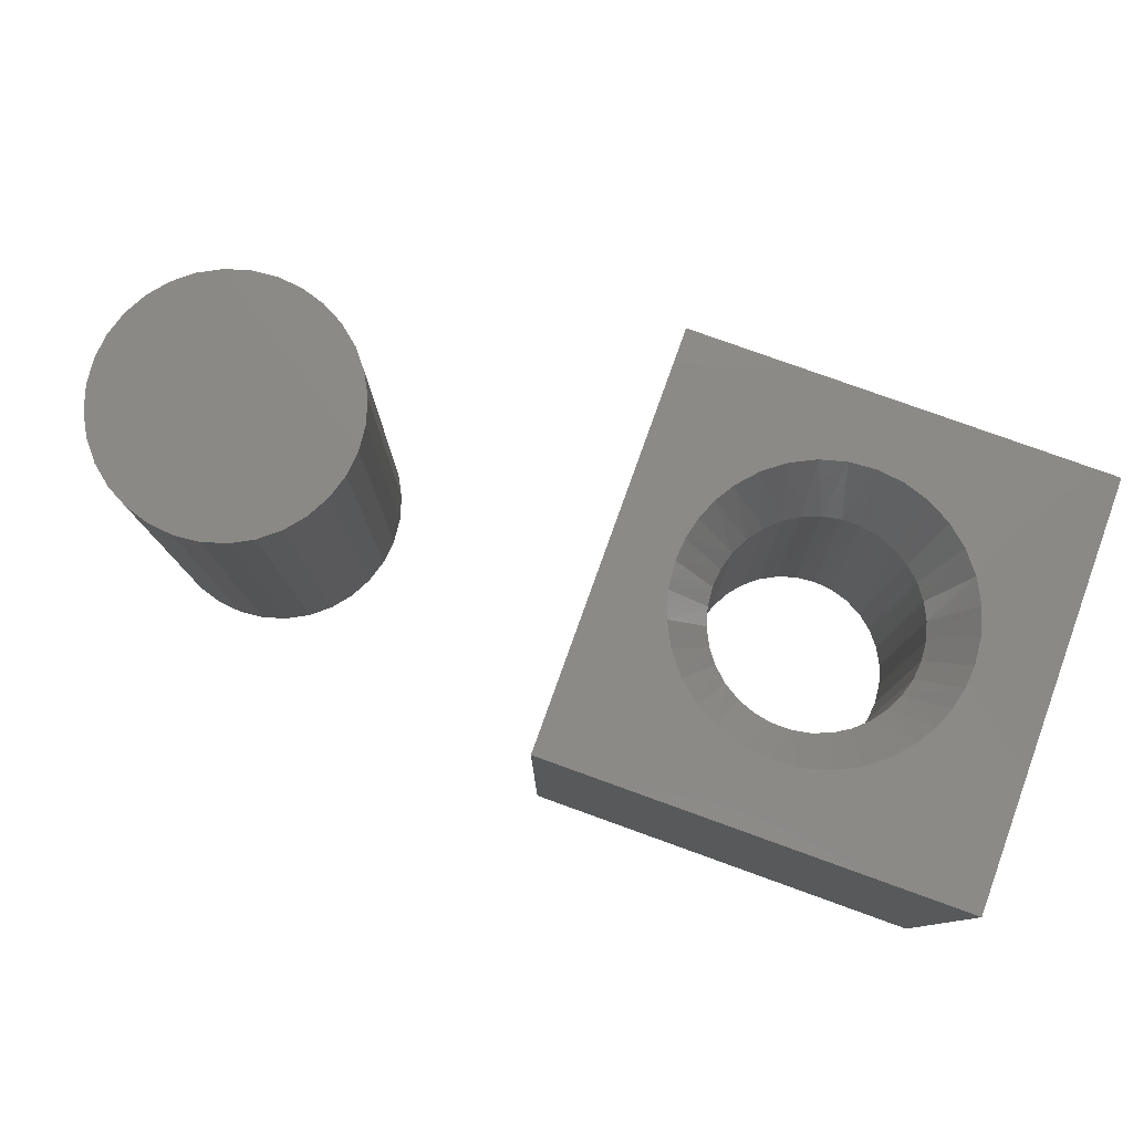
<metadata>
{"format":"stl","ext":"stl","renderer":"f3d","projection":"perspective","resolution":1024,"background":"white","views":[{"elev":78.9,"azim":-160.2,"up":"+Z"}]}
</metadata>
<code>
# stl→obj: 412 verts, 820 faces
v 0.4791 0.01896 0
v 0.4407 0.02658 0
v 0.484 0.0353 0
v 0.6261 0.06355 0
v 0.6129 0.07439 0
v 0.6694 0.07206 0
v 0.5645 0.08906 0
v 0.4753 0.09118 0
v 0.4944 0.1069 0
v 0.5162 0.1185 0
v 0.5399 0.1257 0
v 0.5645 0.1281 0
v 0.5891 0.1257 0
v 0.6127 0.1185 0
v 0.6346 0.1069 0
v 0.6537 0.09118 0
v 0.5815 0.08739 0
v 0.5475 0.08739 0
v 0.5311 0.08243 0
v 0.5161 0.07439 0
v 0.4596 0.07206 0
v 0.4753 -0.08723 0
v 0.4596 -0.06811 0
v 0.5161 -0.07044 0
v 0.5311 -0.07849 0
v 0.5475 -0.08344 0
v 0.5645 -0.08512 0
v 0.4944 -0.1029 0
v 0.6537 -0.08723 0
v 0.6346 -0.1029 0
v 0.6127 -0.1146 0
v 0.5891 -0.1218 0
v 0.5645 -0.1242 0
v 0.5399 -0.1218 0
v 0.5162 -0.1146 0
v 0.5978 0.08243 0
v 0.5815 -0.08344 0
v 0.5978 -0.07849 0
v 0.6129 -0.07044 0
v 0.6694 -0.06811 0
v 0.5029 0.06355 0
v 0.4921 0.05036 0
v 0.4479 0.05025 0
v 0.4921 -0.04641 0
v 0.4479 -0.0463 0
v 0.484 -0.03135 0
v 0.4407 -0.02264 0
v 0.4791 -0.01502 0
v 0.4383 0.001974 0
v 0.4774 0.001974 0
v 0.5029 -0.05961 0
v 0.6499 0.01896 0
v 0.6449 0.0353 0
v 0.6882 0.02658 0
v 0.6369 0.05036 0
v 0.681 0.05025 0
v 0.6369 -0.04641 0
v 0.6449 -0.03135 0
v 0.681 -0.0463 0
v 0.6499 -0.01502 0
v 0.6882 -0.02264 0
v 0.6516 0.001974 0
v 0.6906 0.001974 0
v 0.6261 -0.05961 0
v 0.5815 -0.08344 0.3516
v 0.5978 -0.07849 0.3516
v 0.6129 -0.07044 0.3516
v 0.6261 -0.05961 0.3516
v 0.6369 -0.04641 0.3516
v 0.6449 -0.03135 0.3516
v 0.6499 -0.01502 0.3516
v 0.6516 0.001974 0.3516
v 0.5645 -0.08512 0.3516
v 0.5475 -0.08344 0.3516
v 0.5311 -0.07849 0.3516
v 0.5161 -0.07044 0.3516
v 0.5029 -0.05961 0.3516
v 0.4921 -0.04641 0.3516
v 0.484 -0.03135 0.3516
v 0.4791 -0.01502 0.3516
v 0.4774 0.001974 0.3516
v 0.5475 0.08739 0.3516
v 0.5311 0.08243 0.3516
v 0.5161 0.07439 0.3516
v 0.5029 0.06355 0.3516
v 0.4921 0.05036 0.3516
v 0.484 0.0353 0.3516
v 0.4791 0.01896 0.3516
v 0.5645 0.08906 0.3516
v 0.5815 0.08739 0.3516
v 0.5978 0.08243 0.3516
v 0.6129 0.07439 0.3516
v 0.6261 0.06355 0.3516
v 0.6369 0.05036 0.3516
v 0.6449 0.0353 0.3516
v 0.6499 0.01896 0.3516
v 0.6906 0.001974 0.3906
v 0.6882 -0.02264 0.3906
v 0.681 -0.0463 0.3906
v 0.6694 -0.06811 0.3906
v 0.6537 -0.08723 0.3906
v 0.6346 -0.1029 0.3906
v 0.6127 -0.1146 0.3906
v 0.5891 -0.1218 0.3906
v 0.5645 -0.1242 0.3906
v 0.5399 -0.1218 0.3906
v 0.5162 -0.1146 0.3906
v 0.4944 -0.1029 0.3906
v 0.4753 -0.08723 0.3906
v 0.4596 -0.06811 0.3906
v 0.4479 -0.0463 0.3906
v 0.4407 -0.02264 0.3906
v 0.4383 0.001974 0.3906
v 0.4407 0.02658 0.3906
v 0.4479 0.05025 0.3906
v 0.4596 0.07206 0.3906
v 0.4753 0.09118 0.3906
v 0.4944 0.1069 0.3906
v 0.5162 0.1185 0.3906
v 0.5399 0.1257 0.3906
v 0.5645 0.1281 0.3906
v 0.5891 0.1257 0.3906
v 0.6127 0.1185 0.3906
v 0.6346 0.1069 0.3906
v 0.6537 0.09118 0.3906
v 0.6694 0.07206 0.3906
v 0.681 0.05025 0.3906
v 0.6882 0.02658 0.3906
v 0.09642 -0.03783 0.04214
v 0.1357 -0.04245 -0.01562
v 0.1275 -0.06236 -0.01562
v 0.08729 -0.05492 0.04214
v 0.102 -0.01928 0.04214
v 0.1039 -1.12e-16 0.04214
v 0.1425 3.908e-13 -0.01562
v 0.1408 -0.02149 -0.01562
v -0.1323 3.908e-13 -0.01562
v -0.09375 5.6e-17 0.04214
v -0.1297 -0.02659 -0.01562
v -0.09185 -0.01928 0.04214
v -0.122 -0.0521 -0.01562
v -0.08623 -0.03783 0.04214
v -0.1096 -0.07558 -0.01562
v -0.07709 -0.05492 0.04214
v -0.093 -0.09618 -0.01562
v -0.0648 -0.0699 0.04214
v 0.075 -0.0699 0.04214
v 0.0985 -0.1007 -0.01562
v 0.06002 -0.08219 0.04214
v 0.07731 -0.1169 -0.01562
v 0.04293 -0.09132 0.04214
v 0.05348 -0.1286 -0.01562
v 0.02438 -0.09695 0.04214
v 0.02793 -0.1355 -0.01562
v 0.005099 -0.09885 0.04214
v 0.001578 -0.1373 -0.01562
v -0.01419 -0.09695 0.04214
v -0.02461 -0.1341 -0.01562
v -0.03273 -0.09132 0.04214
v -0.04969 -0.126 -0.01562
v -0.04982 -0.08219 0.04214
v -0.07277 -0.1132 -0.01562
v 0.1162 -0.08074 -0.01562
v 0.2031 -0.2031 -0.01562
v 0.2031 0.2031 -0.01562
v 0.2031 -0.2031 0.3906
v 0.2031 0.2031 0.3906
v -0.2031 0.2031 -0.01562
v -0.2031 0.2031 0.3906
v -0.2031 -0.2031 -0.01562
v -0.2031 -0.2031 0.3906
v -0.01773 0.1355 -0.01562
v -0.04329 0.1286 -0.01562
v -0.06711 0.1169 -0.01562
v -0.0883 0.1007 -0.01562
v -0.106 0.08074 -0.01562
v -0.1173 0.06236 -0.01562
v -0.1255 0.04245 -0.01562
v -0.1306 0.02149 -0.01562
v 0.1399 0.02659 -0.01562
v 0.1322 0.0521 -0.01562
v 0.1198 0.07558 -0.01562
v 0.1032 0.09618 -0.01562
v 0.08297 0.1132 -0.01562
v 0.05989 0.126 -0.01562
v 0.03481 0.1341 -0.01562
v 0.008619 0.1373 -0.01562
v -0.08623 0.03783 0.04214
v -0.07709 0.05492 0.04214
v -0.09185 0.01928 0.04214
v 0.102 0.01928 0.04214
v 0.09642 0.03783 0.04214
v 0.08729 0.05492 0.04214
v 0.075 0.0699 0.04214
v -0.0648 0.0699 0.04214
v -0.04982 0.08219 0.04214
v -0.03273 0.09132 0.04214
v -0.01419 0.09695 0.04214
v 0.005099 0.09885 0.04214
v 0.02438 0.09695 0.04214
v 0.04293 0.09132 0.04214
v 0.06002 0.08219 0.04214
v -0.08707 0.03571 0.3329
v -0.07894 0.05204 0.3329
v -0.06795 0.06659 0.3329
v -0.05447 0.07888 0.3329
v -0.03896 0.08849 0.3329
v -0.02195 0.09508 0.3329
v -0.004022 0.09843 0.3329
v 0.01422 0.09843 0.3329
v 0.03215 0.09508 0.3329
v 0.04916 0.08849 0.3329
v 0.06467 0.07888 0.3329
v 0.07815 0.06659 0.3329
v 0.08914 0.05204 0.3329
v 0.09727 0.03571 0.3329
v -0.09207 0.01816 0.3329
v -0.09375 4.397e-07 0.3329
v 0.1023 0.01816 0.3329
v 0.1039 7.756e-14 0.3329
v 0.09727 -0.03571 0.3329
v 0.08914 -0.05204 0.3329
v 0.07815 -0.06659 0.3329
v 0.06467 -0.07888 0.3329
v 0.04916 -0.08849 0.3329
v 0.03215 -0.09508 0.3329
v 0.01422 -0.09843 0.3329
v -0.004022 -0.09843 0.3329
v -0.02195 -0.09508 0.3329
v -0.03896 -0.08849 0.3329
v -0.05447 -0.07888 0.3329
v -0.06795 -0.06659 0.3329
v -0.07894 -0.05204 0.3329
v -0.08707 -0.03571 0.3329
v 0.1023 -0.01816 0.3329
v -0.09207 -0.01816 0.3329
v -0.02461 -0.1341 0.3906
v 0.001578 -0.1373 0.3906
v -0.04969 -0.126 0.3906
v 0.02793 -0.1355 0.3906
v 0.05348 -0.1286 0.3906
v 0.07731 -0.1169 0.3906
v 0.0985 -0.1007 0.3906
v 0.1162 -0.08074 0.3906
v 0.1275 -0.06236 0.3906
v 0.1357 -0.04245 0.3906
v 0.1408 -0.02149 0.3906
v 0.1425 1.145e-13 0.3906
v -0.07277 -0.1132 0.3906
v -0.093 -0.09618 0.3906
v -0.1096 -0.07558 0.3906
v -0.122 -0.0521 0.3906
v -0.1297 -0.02659 0.3906
v -0.1323 6.11e-07 0.3906
v -0.1306 0.02149 0.3906
v -0.1255 0.04245 0.3906
v -0.1173 0.06236 0.3906
v -0.106 0.08074 0.3906
v -0.0883 0.1007 0.3906
v -0.06711 0.1169 0.3906
v -0.04329 0.1286 0.3906
v -0.01773 0.1355 0.3906
v 0.00862 0.1373 0.3906
v 0.03481 0.1341 0.3906
v 0.05989 0.126 0.3906
v 0.08297 0.1132 0.3906
v 0.1032 0.09618 0.3906
v 0.1198 0.07558 0.3906
v 0.1322 0.0521 0.3906
v 0.1399 0.02659 0.3906
v 0.1127 -0.1161 0.02344
v 0.1026 -0.09752 0.05397
v 0.08172 -0.1147 0.05397
v 0.1331 -0.09303 0.02344
v 0.1461 -0.07185 0.02344
v 0.1198 -0.07662 0.05397
v 0.1556 -0.04891 0.02344
v 0.1325 -0.05278 0.05397
v 0.1404 -0.02691 0.05397
v 0.1614 -0.02476 0.02344
v 0.1634 1.465e-13 0.02344
v 0.143 -1.563e-16 0.05397
v -0.1502 -0.03063 0.02344
v -0.1328 7.813e-17 0.05397
v -0.1532 1.466e-13 0.02344
v -0.1302 -0.02691 0.05397
v -0.1414 -0.06003 0.02344
v -0.1223 -0.05278 0.05397
v -0.1271 -0.08709 0.02344
v -0.1096 -0.07662 0.05397
v 0.0883 -0.1347 0.02344
v 0.05788 -0.1274 0.05397
v 0.06085 -0.1481 0.02344
v 0.032 -0.1353 0.05397
v 0.0314 -0.1561 0.02344
v 0.005099 -0.1379 0.05397
v 0.001042 -0.1582 0.02344
v -0.02181 -0.1353 0.05397
v -0.02913 -0.1545 0.02344
v -0.04768 -0.1274 0.05397
v -0.05803 -0.1451 0.02344
v -0.07152 -0.1147 0.05397
v -0.08462 -0.1304 0.02344
v -0.09242 -0.09752 0.05397
v -0.1079 -0.1108 0.02344
v -0.1641 -0.1641 0.02344
v -0.1641 -0.1641 0.3516
v 0.1641 -0.1641 0.02344
v 0.1641 -0.1641 0.3516
v -0.1641 0.1641 0.02344
v -0.1641 0.1641 0.3516
v 0.1641 0.1641 0.02344
v 0.1641 0.1641 0.3516
v 0.1634 -1.719e-13 0.3516
v -0.1512 0.02476 0.02344
v -0.1454 0.04891 0.02344
v -0.1359 0.07185 0.02344
v -0.1229 0.09303 0.02344
v -0.1025 0.1161 0.02344
v -0.0781 0.1347 0.02344
v -0.05065 0.1481 0.02344
v -0.0212 0.1561 0.02344
v 0.009155 0.1582 0.02344
v 0.03933 0.1545 0.02344
v 0.06823 0.1451 0.02344
v 0.09482 0.1304 0.02344
v 0.1181 0.1108 0.02344
v 0.1373 0.08709 0.02344
v 0.1516 0.06003 0.02344
v 0.1604 0.03063 0.02344
v -0.09242 0.09752 0.05397
v -0.07152 0.1147 0.05397
v -0.1096 0.07662 0.05397
v -0.1223 0.05278 0.05397
v -0.1302 0.02691 0.05397
v 0.1404 0.02691 0.05397
v 0.1325 0.05278 0.05397
v 0.1198 0.07662 0.05397
v -0.04768 0.1274 0.05397
v -0.02181 0.1353 0.05397
v 0.005099 0.1379 0.05397
v 0.032 0.1353 0.05397
v 0.05788 0.1274 0.05397
v 0.08172 0.1147 0.05397
v 0.1026 0.09752 0.05397
v -0.1235 0.04982 0.321
v -0.1122 0.0726 0.321
v -0.09682 0.09291 0.321
v -0.07801 0.1101 0.321
v -0.05637 0.1235 0.321
v -0.03264 0.1326 0.321
v -0.007626 0.1373 0.321
v 0.01782 0.1373 0.321
v 0.04284 0.1326 0.321
v 0.06657 0.1235 0.321
v 0.08821 0.1101 0.321
v 0.107 0.09291 0.321
v 0.1224 0.0726 0.321
v 0.1337 0.04982 0.321
v -0.1328 6.134e-07 0.321
v -0.1305 0.02534 0.321
v 0.143 1.82e-13 0.321
v 0.1407 0.02534 0.321
v 0.1337 -0.04982 0.321
v 0.1224 -0.0726 0.321
v 0.107 -0.09291 0.321
v 0.08821 -0.1101 0.321
v 0.06657 -0.1235 0.321
v 0.04284 -0.1326 0.321
v 0.01782 -0.1373 0.321
v -0.007626 -0.1373 0.321
v -0.03264 -0.1326 0.321
v -0.05637 -0.1235 0.321
v -0.07801 -0.1101 0.321
v -0.09682 -0.09291 0.321
v -0.1122 -0.0726 0.321
v -0.1235 -0.04982 0.321
v 0.1407 -0.02534 0.321
v -0.1305 -0.02534 0.321
v -0.1079 -0.1108 0.3516
v -0.1271 -0.08709 0.3516
v -0.08462 -0.1304 0.3516
v -0.05803 -0.1451 0.3516
v 0.001042 -0.1582 0.3516
v -0.02913 -0.1545 0.3516
v 0.0314 -0.1561 0.3516
v 0.06085 -0.1481 0.3516
v 0.0883 -0.1347 0.3516
v 0.1127 -0.1161 0.3516
v 0.1461 -0.07185 0.3516
v 0.1331 -0.09303 0.3516
v 0.1556 -0.04891 0.3516
v 0.1614 -0.02476 0.3516
v -0.1532 7.039e-07 0.3516
v -0.1502 -0.03063 0.3516
v -0.1414 -0.06003 0.3516
v 0.009156 0.1582 0.3516
v -0.0212 0.1561 0.3516
v -0.05065 0.1481 0.3516
v -0.0781 0.1347 0.3516
v -0.1025 0.1161 0.3516
v -0.1229 0.09303 0.3516
v -0.1359 0.07185 0.3516
v -0.1454 0.04891 0.3516
v -0.1512 0.02476 0.3516
v 0.1604 0.03063 0.3516
v 0.1516 0.06003 0.3516
v 0.1373 0.08709 0.3516
v 0.1181 0.1108 0.3516
v 0.09482 0.1304 0.3516
v 0.06823 0.1451 0.3516
v 0.03933 0.1545 0.3516
f 1 2 3
f 4 5 6
f 7 8 9
f 7 9 10
f 7 10 11
f 7 11 12
f 7 12 13
f 7 13 14
f 7 14 15
f 7 15 16
f 7 16 17
f 8 7 18
f 8 18 19
f 8 19 20
f 8 20 21
f 22 23 24
f 22 24 25
f 22 25 26
f 22 26 27
f 22 27 28
f 27 29 30
f 27 30 31
f 27 31 32
f 27 32 33
f 27 33 34
f 27 34 35
f 27 35 28
f 16 6 5
f 16 5 36
f 16 36 17
f 29 27 37
f 29 37 38
f 29 38 39
f 29 39 40
f 20 41 21
f 21 41 42
f 21 42 43
f 43 42 3
f 43 3 2
f 44 45 46
f 46 45 47
f 46 47 48
f 48 47 49
f 48 49 50
f 50 49 2
f 50 2 1
f 24 23 51
f 51 23 45
f 51 45 44
f 52 53 54
f 54 53 55
f 54 55 56
f 56 55 4
f 56 4 6
f 57 58 59
f 59 58 60
f 59 60 61
f 61 60 62
f 61 62 63
f 63 62 52
f 63 52 54
f 39 64 40
f 40 64 57
f 40 57 59
f 27 65 37
f 37 65 66
f 37 66 38
f 38 66 67
f 38 67 39
f 39 67 68
f 39 68 64
f 64 68 69
f 64 69 57
f 57 69 70
f 57 70 58
f 58 70 71
f 58 71 60
f 60 71 72
f 60 72 62
f 65 27 73
f 73 27 26
f 73 26 74
f 74 26 25
f 74 25 75
f 75 25 24
f 75 24 76
f 76 24 51
f 76 51 77
f 77 51 44
f 77 44 78
f 78 44 46
f 78 46 79
f 79 46 48
f 79 48 80
f 80 48 50
f 80 50 81
f 7 82 18
f 18 82 83
f 18 83 19
f 19 83 84
f 19 84 20
f 20 84 85
f 20 85 41
f 41 85 86
f 41 86 42
f 42 86 87
f 42 87 3
f 3 87 88
f 3 88 1
f 1 88 81
f 1 81 50
f 82 7 89
f 89 7 17
f 89 17 90
f 90 17 36
f 90 36 91
f 91 36 5
f 91 5 92
f 92 5 4
f 92 4 93
f 93 4 55
f 93 55 94
f 94 55 53
f 94 53 95
f 95 53 52
f 95 52 96
f 96 52 62
f 96 62 72
f 63 97 61
f 61 97 98
f 61 98 59
f 59 98 99
f 59 99 40
f 40 99 100
f 40 100 29
f 29 100 101
f 29 101 30
f 30 101 102
f 30 102 31
f 31 102 103
f 31 103 32
f 32 103 104
f 32 104 33
f 33 104 105
f 33 105 34
f 34 105 106
f 34 106 35
f 35 106 107
f 35 107 28
f 28 107 108
f 28 108 22
f 22 108 109
f 22 109 23
f 23 109 110
f 23 110 45
f 45 110 111
f 45 111 47
f 47 111 112
f 47 112 49
f 49 112 113
f 49 113 2
f 2 113 114
f 2 114 43
f 43 114 115
f 43 115 21
f 21 115 116
f 21 116 8
f 8 116 117
f 8 117 9
f 9 117 118
f 9 118 10
f 10 118 119
f 10 119 11
f 11 119 120
f 11 120 12
f 12 120 121
f 12 121 13
f 13 121 122
f 13 122 14
f 14 122 123
f 14 123 15
f 15 123 124
f 15 124 16
f 16 124 125
f 16 125 6
f 6 125 126
f 6 126 56
f 56 126 127
f 56 127 54
f 54 127 128
f 54 128 63
f 63 128 97
f 120 122 121
f 122 120 119
f 122 119 123
f 123 119 118
f 123 118 124
f 102 107 103
f 103 107 106
f 103 106 104
f 104 106 105
f 124 118 125
f 125 118 117
f 125 117 126
f 126 117 116
f 126 116 127
f 127 116 115
f 127 115 128
f 128 115 114
f 128 114 97
f 97 114 113
f 97 113 98
f 98 113 112
f 98 112 99
f 99 112 111
f 99 111 100
f 100 111 110
f 100 110 101
f 101 110 109
f 101 109 102
f 102 109 108
f 102 108 107
f 129 130 131
f 129 131 132
f 133 130 129
f 134 135 133
f 133 135 136
f 133 136 130
f 137 138 139
f 139 138 140
f 139 140 141
f 141 140 142
f 141 142 143
f 143 142 144
f 143 144 145
f 145 144 146
f 147 148 149
f 149 148 150
f 149 150 151
f 151 150 152
f 151 152 153
f 153 152 154
f 153 154 155
f 155 154 156
f 155 156 157
f 157 156 158
f 157 158 159
f 159 158 160
f 159 160 161
f 161 160 162
f 161 162 146
f 146 162 145
f 148 147 163
f 163 147 132
f 163 132 131
f 164 165 166
f 166 165 167
f 165 168 167
f 167 168 169
f 168 170 169
f 169 170 171
f 170 164 171
f 171 164 166
f 168 172 173
f 168 173 174
f 168 174 175
f 168 175 176
f 168 176 177
f 168 177 178
f 168 178 179
f 168 179 137
f 168 137 170
f 165 164 136
f 165 136 135
f 165 135 180
f 165 180 181
f 165 181 182
f 165 182 183
f 165 183 184
f 165 184 185
f 165 185 186
f 165 186 187
f 165 187 172
f 165 172 168
f 164 170 156
f 164 156 154
f 164 154 152
f 164 152 150
f 164 150 148
f 164 148 163
f 164 163 131
f 164 131 130
f 164 130 136
f 170 137 139
f 170 139 141
f 170 141 143
f 170 143 145
f 170 145 162
f 170 162 160
f 170 160 158
f 170 158 156
f 188 178 177
f 188 177 189
f 190 178 188
f 135 134 180
f 180 134 191
f 180 191 181
f 181 191 192
f 181 192 182
f 182 192 193
f 182 193 183
f 183 193 194
f 138 137 190
f 190 137 179
f 190 179 178
f 195 175 196
f 196 175 174
f 196 174 197
f 197 174 173
f 197 173 198
f 198 173 172
f 198 172 199
f 199 172 187
f 199 187 200
f 200 187 186
f 200 186 201
f 201 186 185
f 201 185 202
f 202 185 184
f 202 184 194
f 194 184 183
f 175 195 176
f 176 195 189
f 176 189 177
f 188 203 190
f 204 203 188
f 189 204 188
f 205 204 189
f 195 205 189
f 206 205 195
f 196 206 195
f 207 206 196
f 197 207 196
f 208 207 197
f 198 208 197
f 209 208 198
f 199 209 198
f 210 209 199
f 200 210 199
f 200 211 210
f 211 200 201
f 201 212 211
f 212 201 202
f 202 213 212
f 213 202 194
f 194 214 213
f 214 194 193
f 193 215 214
f 215 193 192
f 192 216 215
f 216 192 191
f 203 217 190
f 190 217 218
f 190 218 138
f 216 191 219
f 219 191 134
f 219 134 220
f 129 221 133
f 222 221 129
f 132 222 129
f 223 222 132
f 147 223 132
f 224 223 147
f 149 224 147
f 225 224 149
f 151 225 149
f 226 225 151
f 153 226 151
f 227 226 153
f 155 227 153
f 155 228 227
f 228 155 157
f 157 229 228
f 229 157 159
f 159 230 229
f 230 159 161
f 161 231 230
f 231 161 146
f 146 232 231
f 232 146 144
f 144 233 232
f 233 144 142
f 142 234 233
f 234 142 140
f 221 235 133
f 133 235 220
f 133 220 134
f 234 140 236
f 236 140 138
f 236 138 218
f 237 238 228
f 229 237 228
f 229 239 237
f 238 240 227
f 228 238 227
f 240 241 226
f 227 240 226
f 241 242 225
f 226 241 225
f 223 224 243
f 224 242 243
f 225 242 224
f 244 245 222
f 223 244 222
f 223 243 244
f 222 245 221
f 245 246 221
f 221 246 247
f 221 247 235
f 235 247 248
f 235 248 220
f 229 230 239
f 239 230 231
f 239 231 249
f 249 231 232
f 249 232 250
f 250 232 233
f 250 233 251
f 251 233 234
f 251 234 252
f 252 234 236
f 252 236 253
f 253 236 218
f 253 218 254
f 169 171 254
f 169 254 255
f 169 255 256
f 169 256 257
f 169 257 258
f 169 258 259
f 169 259 260
f 169 260 261
f 169 261 262
f 167 169 262
f 167 262 263
f 167 263 264
f 167 264 265
f 167 265 266
f 167 266 267
f 167 267 268
f 167 268 269
f 167 269 270
f 167 270 248
f 167 248 247
f 167 247 166
f 166 247 246
f 166 246 245
f 166 245 244
f 166 244 243
f 166 243 242
f 166 242 241
f 166 241 240
f 166 240 238
f 166 238 171
f 171 238 237
f 171 237 239
f 171 239 249
f 171 249 250
f 171 250 251
f 171 251 252
f 171 252 253
f 171 253 254
f 264 263 210
f 211 264 210
f 211 265 264
f 263 262 209
f 210 263 209
f 262 261 208
f 209 262 208
f 261 260 207
f 208 261 207
f 205 206 259
f 206 260 259
f 207 260 206
f 258 257 204
f 205 258 204
f 205 259 258
f 204 257 203
f 257 256 203
f 203 256 255
f 203 255 217
f 217 255 254
f 217 254 218
f 211 212 265
f 265 212 213
f 265 213 266
f 266 213 214
f 266 214 267
f 267 214 215
f 267 215 268
f 268 215 216
f 268 216 269
f 269 216 219
f 269 219 270
f 270 219 220
f 270 220 248
f 89 90 82
f 83 82 90
f 91 83 90
f 84 83 91
f 92 84 91
f 85 84 92
f 93 85 92
f 67 76 68
f 75 76 67
f 66 75 67
f 74 75 66
f 65 74 66
f 73 74 65
f 76 77 68
f 68 77 78
f 68 78 69
f 69 78 79
f 69 79 70
f 70 79 80
f 70 80 71
f 71 80 81
f 71 81 72
f 72 81 88
f 72 88 96
f 96 88 87
f 96 87 95
f 95 87 86
f 95 86 94
f 94 86 85
f 94 85 93
f 271 272 273
f 274 275 276
f 272 274 276
f 272 271 274
f 275 277 278
f 276 275 278
f 278 277 279
f 277 280 279
f 279 280 281
f 279 281 282
f 283 284 285
f 284 283 286
f 286 283 287
f 286 287 288
f 288 287 289
f 288 289 290
f 271 273 291
f 291 273 292
f 291 292 293
f 293 292 294
f 293 294 295
f 295 294 296
f 295 296 297
f 297 296 298
f 297 298 299
f 299 298 300
f 299 300 301
f 301 300 302
f 301 302 303
f 303 302 304
f 303 304 305
f 305 304 290
f 305 290 289
f 306 307 308
f 308 307 309
f 310 311 306
f 306 311 307
f 312 313 310
f 310 313 311
f 309 314 308
f 312 281 313
f 313 281 308
f 313 308 314
f 308 281 280
f 308 280 277
f 308 277 275
f 308 275 274
f 308 274 271
f 308 271 291
f 308 291 293
f 308 293 295
f 308 295 297
f 308 297 306
f 306 297 299
f 306 299 301
f 306 301 303
f 306 303 305
f 306 305 289
f 306 289 287
f 306 287 283
f 306 283 285
f 310 306 285
f 310 285 315
f 310 315 316
f 310 316 317
f 310 317 318
f 310 318 319
f 310 319 320
f 310 320 321
f 310 321 322
f 310 322 323
f 310 323 312
f 312 323 324
f 312 324 325
f 312 325 326
f 312 326 327
f 312 327 328
f 312 328 329
f 312 329 330
f 312 330 281
f 319 331 332
f 318 317 333
f 331 318 333
f 331 319 318
f 317 316 334
f 333 317 334
f 334 316 335
f 330 282 281
f 282 330 336
f 336 330 329
f 336 329 337
f 337 329 328
f 337 328 338
f 316 315 335
f 335 315 285
f 335 285 284
f 319 332 320
f 320 332 339
f 320 339 321
f 321 339 340
f 321 340 322
f 322 340 341
f 322 341 323
f 323 341 342
f 323 342 324
f 324 342 343
f 324 343 325
f 325 343 344
f 325 344 326
f 326 344 345
f 326 345 327
f 327 345 338
f 327 338 328
f 335 346 334
f 334 346 347
f 334 347 333
f 333 347 348
f 333 348 331
f 331 348 349
f 331 349 332
f 332 349 350
f 332 350 339
f 339 350 351
f 339 351 340
f 340 351 352
f 340 352 341
f 341 352 353
f 341 353 342
f 353 354 342
f 343 342 354
f 354 355 343
f 344 343 355
f 355 356 344
f 345 344 356
f 356 357 345
f 338 345 357
f 357 358 338
f 337 338 358
f 358 359 337
f 336 337 359
f 284 360 335
f 335 360 361
f 335 361 346
f 362 282 363
f 363 282 336
f 363 336 359
f 279 364 278
f 278 364 365
f 278 365 276
f 276 365 366
f 276 366 272
f 272 366 367
f 272 367 273
f 273 367 368
f 273 368 292
f 292 368 369
f 292 369 294
f 294 369 370
f 294 370 296
f 370 371 296
f 298 296 371
f 371 372 298
f 300 298 372
f 372 373 300
f 302 300 373
f 373 374 302
f 304 302 374
f 374 375 304
f 290 304 375
f 375 376 290
f 288 290 376
f 376 377 288
f 286 288 377
f 282 362 279
f 279 362 378
f 279 378 364
f 360 284 379
f 379 284 286
f 379 286 377
f 375 380 381
f 374 382 380
f 374 380 375
f 383 373 372
f 383 382 373
f 373 382 374
f 371 384 385
f 371 385 372
f 385 383 372
f 370 386 384
f 370 384 371
f 369 387 386
f 369 386 370
f 368 388 387
f 368 387 369
f 389 367 366
f 389 388 367
f 367 388 368
f 365 390 391
f 365 391 366
f 391 389 366
f 364 392 390
f 364 390 365
f 378 392 364
f 362 314 378
f 378 314 393
f 378 393 392
f 394 360 395
f 395 360 379
f 395 379 396
f 396 379 377
f 396 377 381
f 381 377 376
f 381 376 375
f 309 307 384
f 309 384 386
f 309 386 387
f 309 387 388
f 309 388 389
f 309 389 391
f 309 391 390
f 309 390 392
f 309 392 393
f 309 393 314
f 307 394 395
f 307 395 396
f 307 396 381
f 307 381 380
f 307 380 382
f 307 382 383
f 307 383 385
f 307 385 384
f 311 313 397
f 311 397 398
f 311 398 399
f 311 399 400
f 311 400 401
f 311 401 402
f 311 402 403
f 311 403 404
f 311 404 405
f 311 405 394
f 311 394 307
f 313 314 406
f 313 406 407
f 313 407 408
f 313 408 409
f 313 409 410
f 313 410 411
f 313 411 412
f 313 412 397
f 357 409 408
f 356 410 409
f 356 409 357
f 411 355 354
f 411 410 355
f 355 410 356
f 353 397 412
f 353 412 354
f 412 411 354
f 352 398 397
f 352 397 353
f 351 399 398
f 351 398 352
f 350 400 399
f 350 399 351
f 401 349 348
f 401 400 349
f 349 400 350
f 347 403 402
f 347 402 348
f 402 401 348
f 346 404 403
f 346 403 347
f 361 404 346
f 360 394 361
f 361 394 405
f 361 405 404
f 314 362 406
f 406 362 363
f 406 363 407
f 407 363 359
f 407 359 408
f 408 359 358
f 408 358 357

</code>
